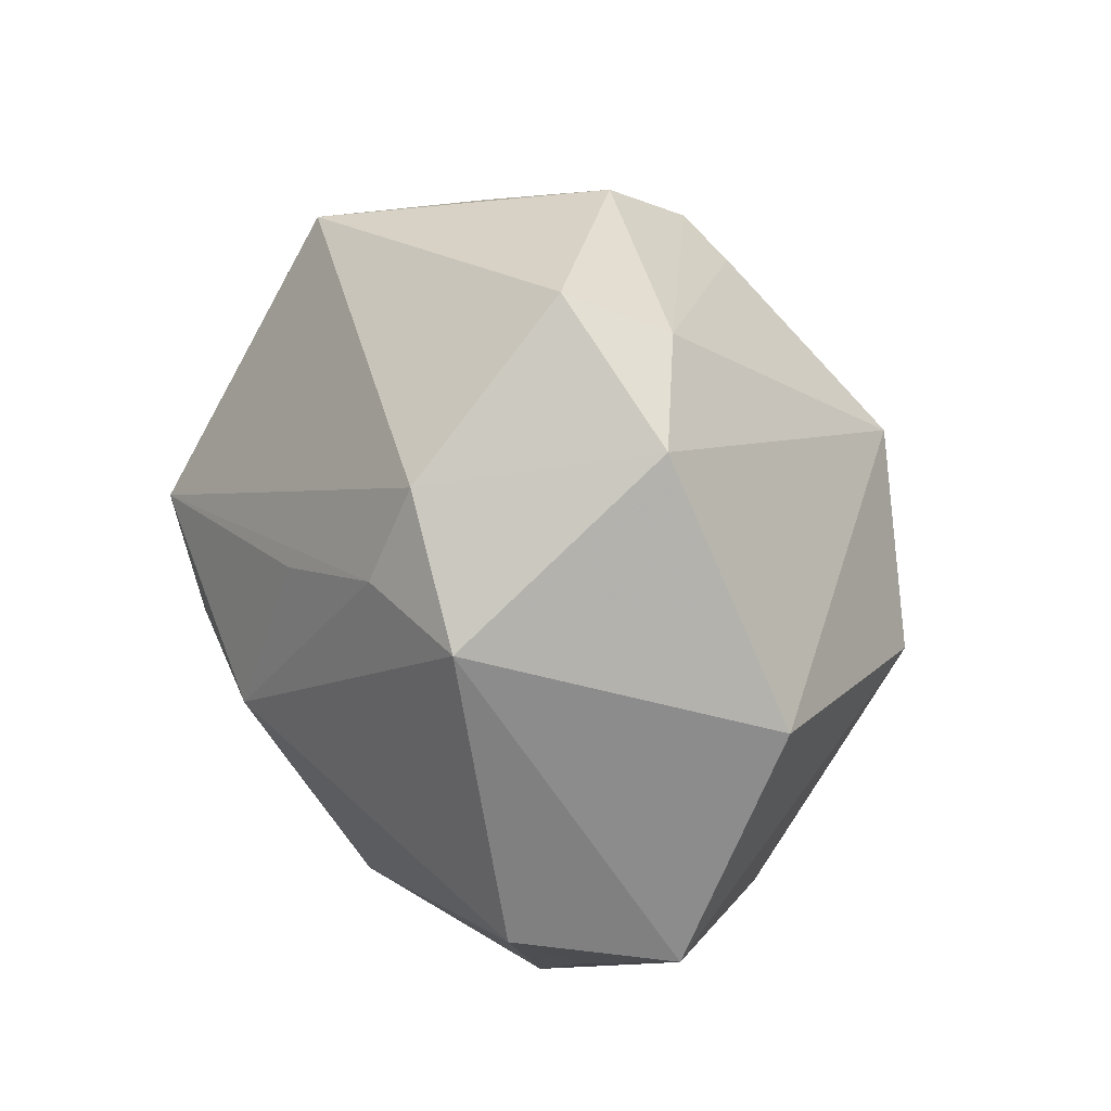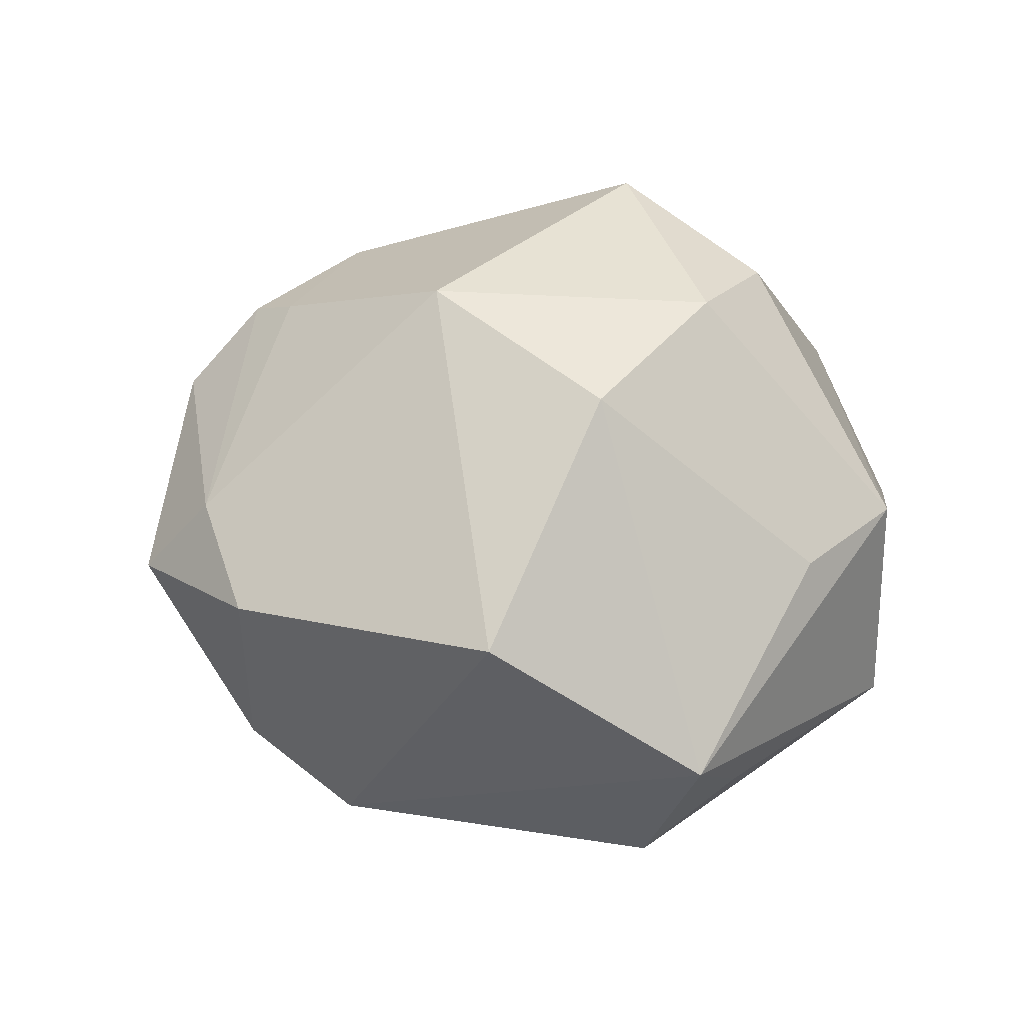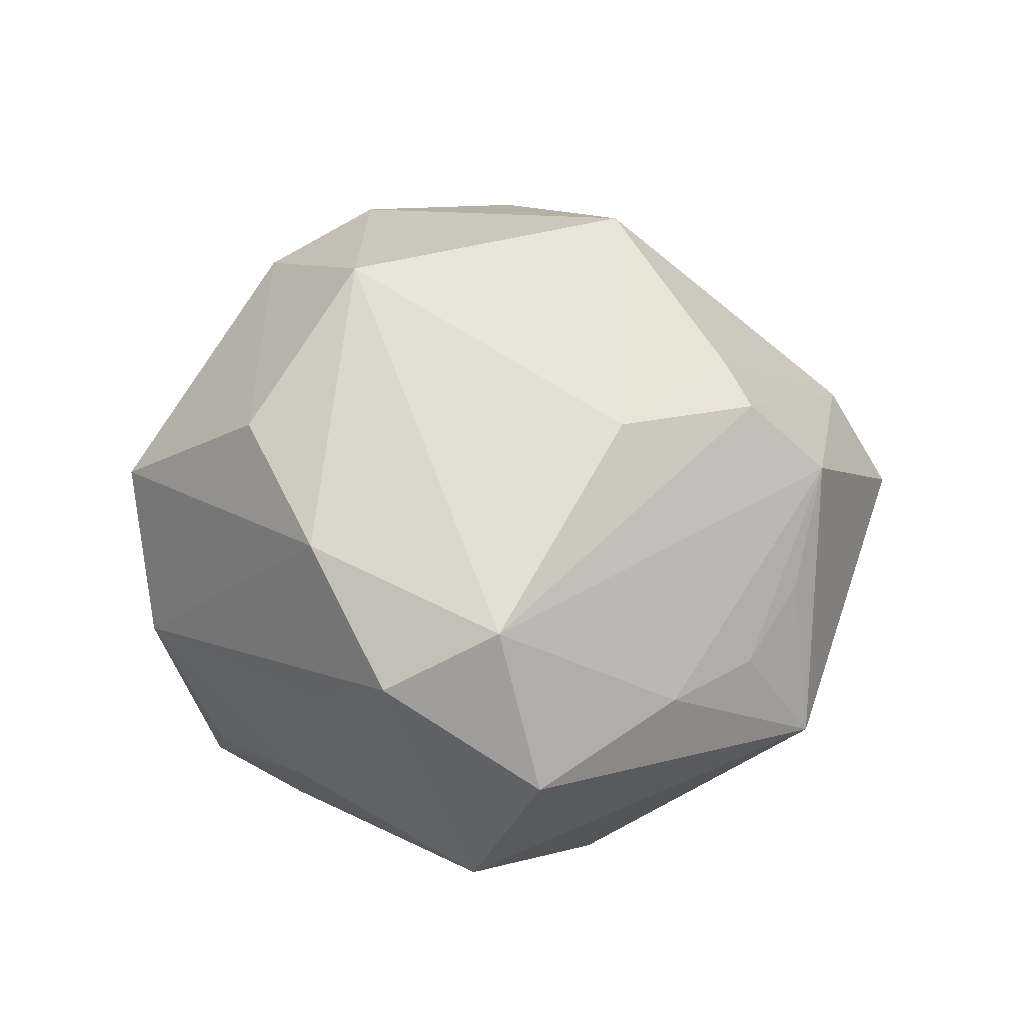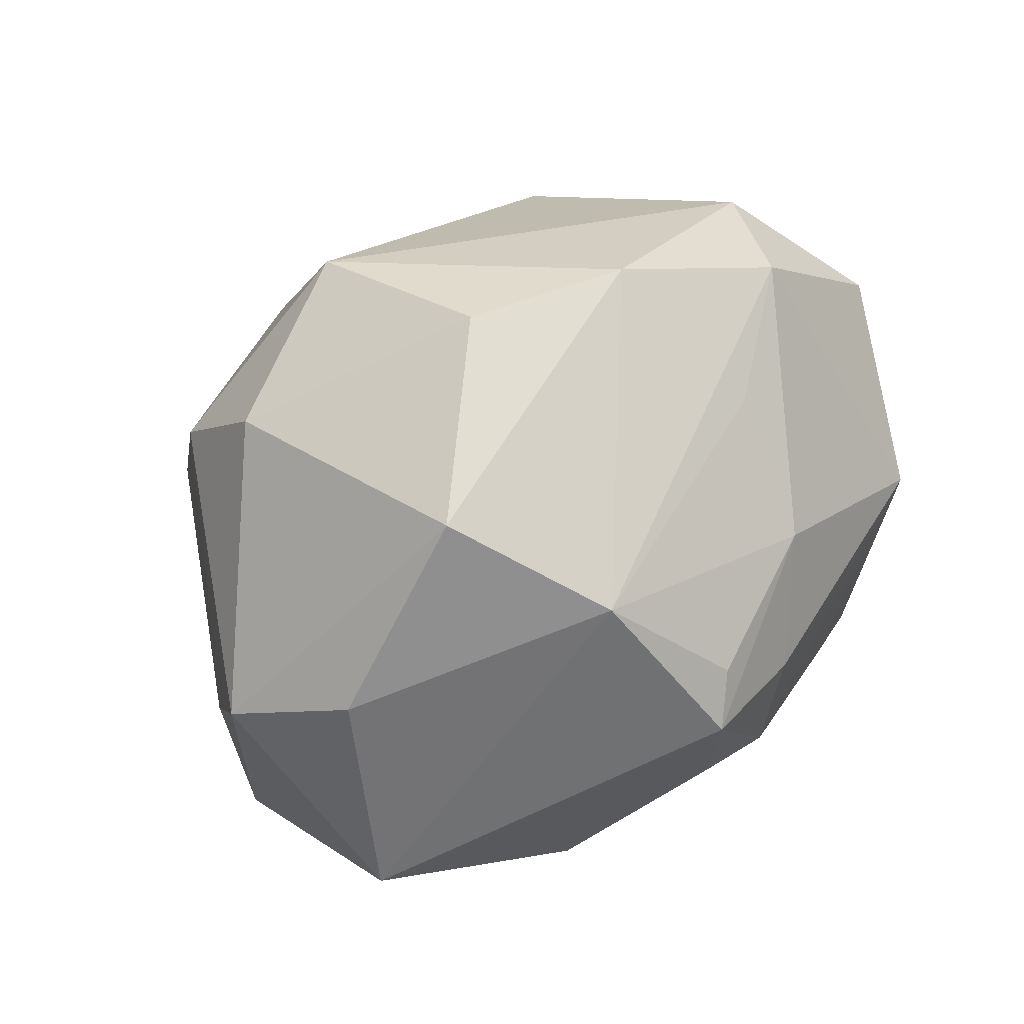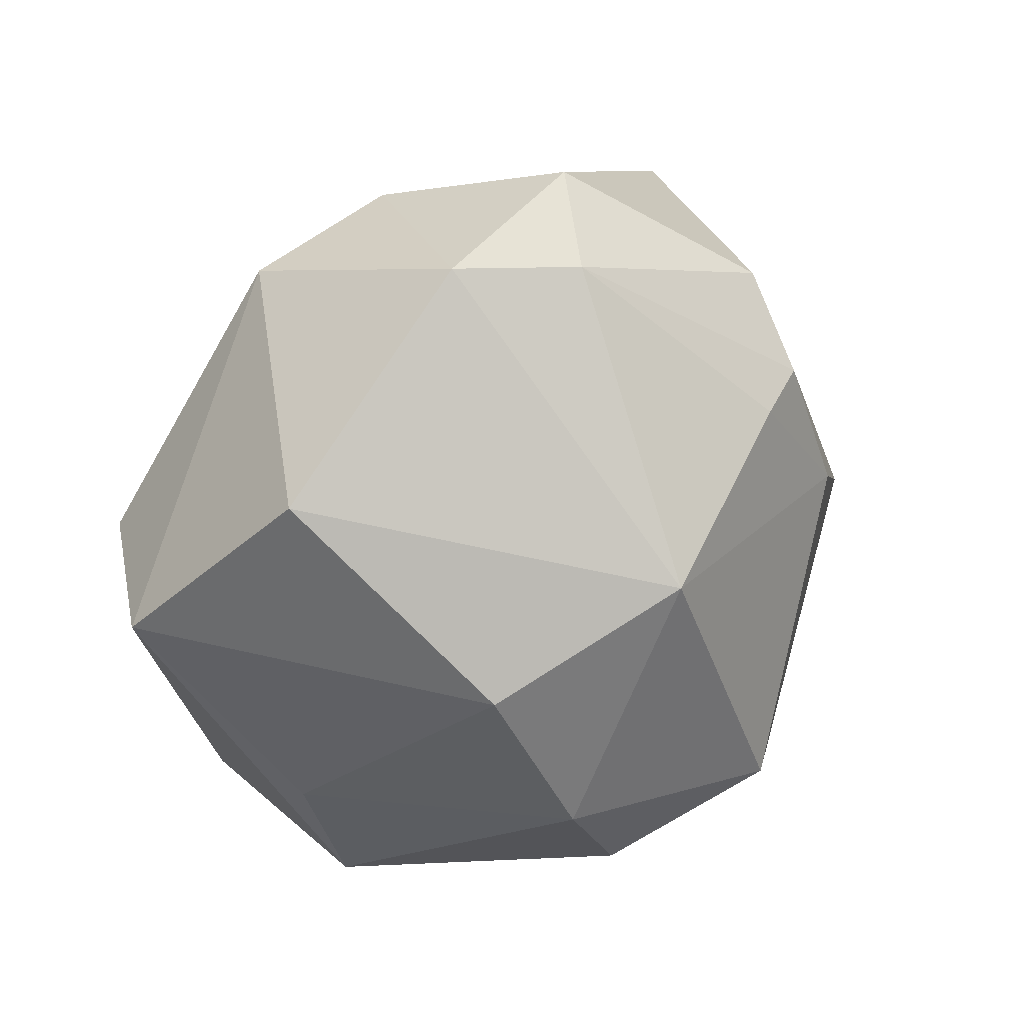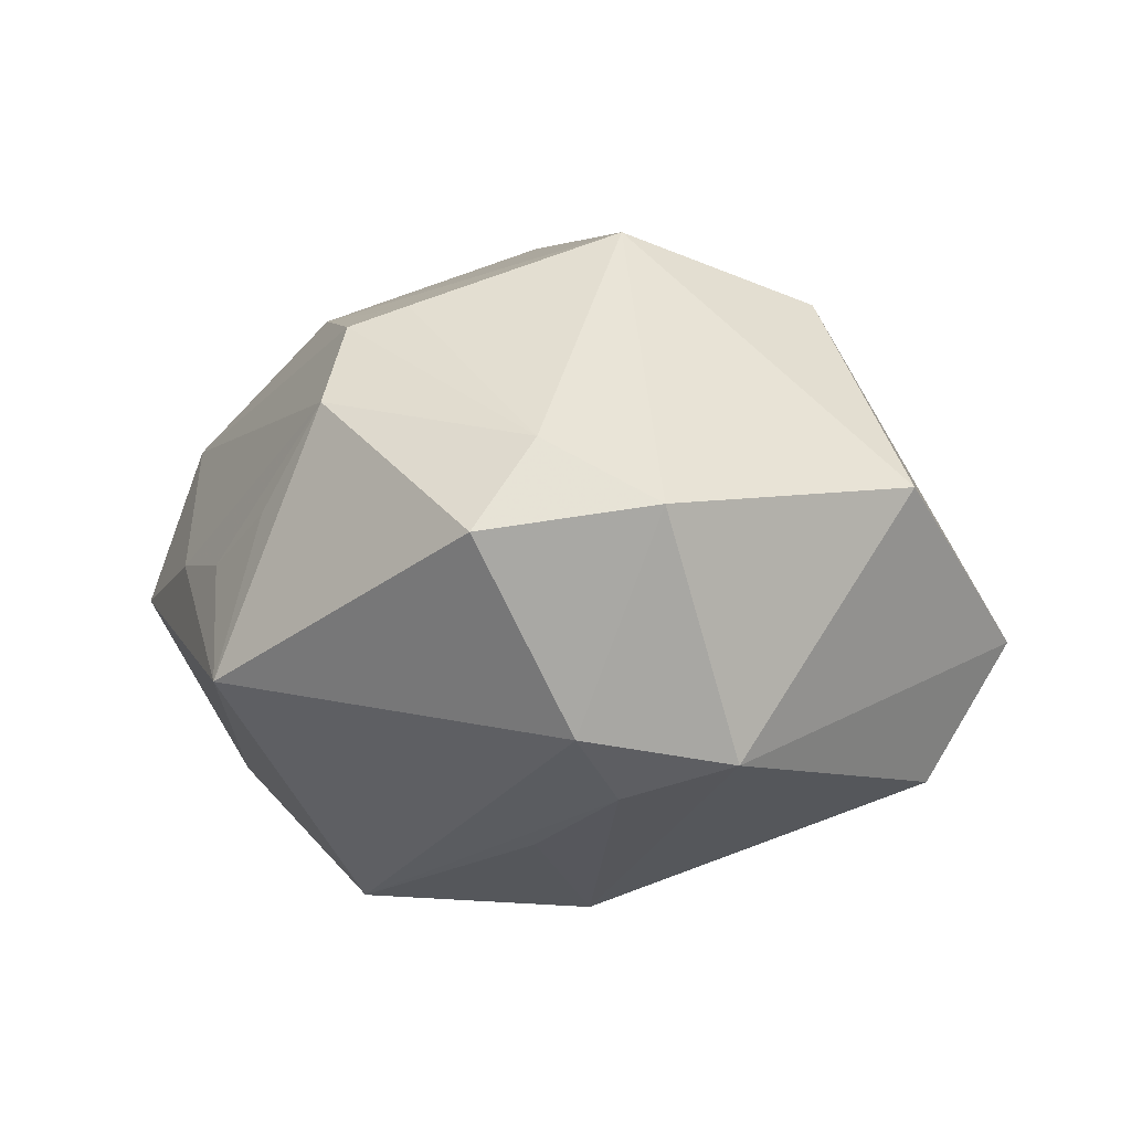
<metadata>
{"format":"obj","ext":"obj","renderer":"f3d","projection":"perspective","resolution":1024,"background":"white","views":[{"elev":63.9,"azim":-114.7,"up":"+Y"},{"elev":28.9,"azim":-119.3,"up":"+Z"},{"elev":32.8,"azim":80.0,"up":"+Z"},{"elev":-77.1,"azim":39.8,"up":"+Y"},{"elev":37.4,"azim":-41.4,"up":"+Y"},{"elev":-0.4,"azim":-174.9,"up":"+Z"}]}
</metadata>
<code>
v 0.006016 -0.01911 0.04461
v 0.04852 -0.02206 0.008753
v 0.03853 0.03553 -0.01267
v -0.03151 0.007496 0.03375
v 0.008722 -0.04141 -0.02837
v 0.009009 -0.02097 -0.0386
v 0.0186 -0.03091 -0.03
v 0.0139 -0.04089 -0.02309
v -0.02379 -0.04456 0.003274
v 0.01447 -0.003606 -0.04153
v -0.00824 0.0182 0.04179
v -0.04827 -0.003778 -0.01724
v -0.04328 0.02997 0.01006
v 0.005861 0.0549 0.004442
v -0.0557 0.00664 -0.008533
v 0.02488 0.009154 -0.04055
v 0.02558 0.002785 -0.03966
v 0.05584 -0.003933 -0.003478
v 0.0467 0.01514 0.001026
v 0.02007 -0.006382 -0.03903
v -0.01341 -0.02822 0.03651
v 0.0009023 -0.05004 0.01399
v 0.02511 0.03933 0.01978
v -0.009082 0.03595 -0.02612
v -0.03787 -0.03445 -0.01853
v 0.04021 0.02661 0.0009837
v -0.006798 -0.01022 -0.03918
v -0.02283 -0.01368 0.03888
v -0.004927 0.04566 -0.01873
v -0.01525 0.05084 0.007577
v -0.038 -0.034 0.01011
v 0.01705 -0.03459 0.02929
v 0.0358 -0.03021 -0.0004951
v 0.04982 -0.007913 0.01637
v 0.002823 -0.03065 -0.03463
v 0.03002 -0.03145 -0.01755
v 0.03303 0.03435 0.007087
v 0.009 -0.04902 -0.006368
v -0.02017 -0.02111 -0.03455
v 0.001733 0.0248 -0.03244
v -0.04559 0.008133 -0.0259
v 0.01672 0.02777 0.032
v -0.003231 0.004866 -0.04231
v -0.02311 0.04008 -0.02183
v 0.02369 0.02966 0.02934
v 0.02945 0.01129 0.03185
v 0.03429 -0.02886 0.02141
v -0.04341 -0.01766 0.00905
v 0.04409 -0.01046 -0.02598
v -0.0009139 0.04877 0.01519
f 16 29 3
f 14 29 30
f 3 29 14
f 30 29 44
f 48 4 15
f 15 4 13
f 30 44 13
f 13 44 15
f 1 46 11
f 30 13 11
f 11 13 4
f 3 14 23
f 43 44 24
f 29 16 24
f 24 44 29
f 4 48 28
f 1 11 28
f 28 11 4
f 42 46 45
f 42 11 46
f 41 44 43
f 15 44 41
f 31 48 15
f 15 25 31
f 31 28 48
f 43 16 10
f 17 10 16
f 9 31 25
f 22 31 9
f 45 46 34
f 34 23 45
f 34 46 1
f 40 16 43
f 43 24 40
f 40 24 16
f 36 2 33
f 49 16 3
f 49 2 36
f 49 17 16
f 36 7 49
f 50 23 14
f 11 42 50
f 45 23 50
f 50 42 45
f 50 14 30
f 30 11 50
f 12 25 15
f 15 41 12
f 12 41 25
f 21 31 22
f 28 31 21
f 1 28 21
f 21 32 1
f 22 32 21
f 36 8 5
f 5 7 36
f 25 41 39
f 39 5 25
f 35 5 39
f 39 41 43
f 7 5 6
f 6 5 35
f 43 10 6
f 6 49 7
f 35 39 6
f 3 23 37
f 37 26 3
f 23 26 37
f 19 26 23
f 23 34 19
f 3 26 19
f 2 34 47
f 47 32 22
f 47 34 1
f 1 32 47
f 38 33 2
f 38 47 22
f 2 47 38
f 38 5 8
f 38 8 36
f 36 33 38
f 22 9 38
f 38 9 25
f 25 5 38
f 10 17 20
f 20 6 10
f 17 49 20
f 49 6 20
f 27 39 43
f 43 6 27
f 27 6 39
f 18 49 3
f 3 19 18
f 18 19 34
f 18 34 2
f 2 49 18

</code>
